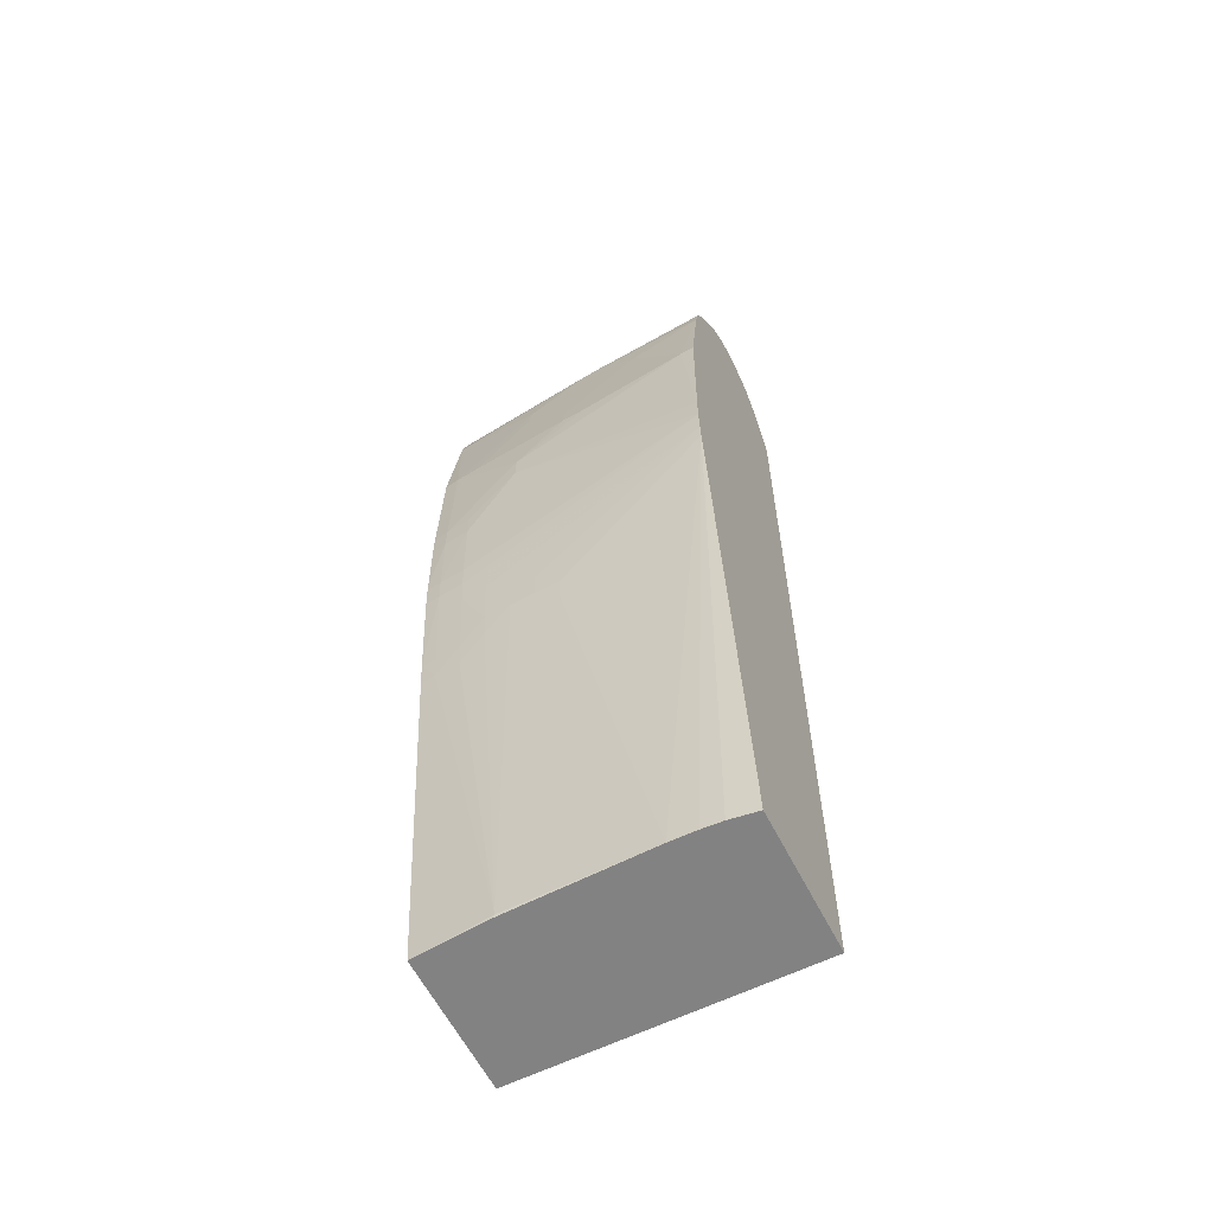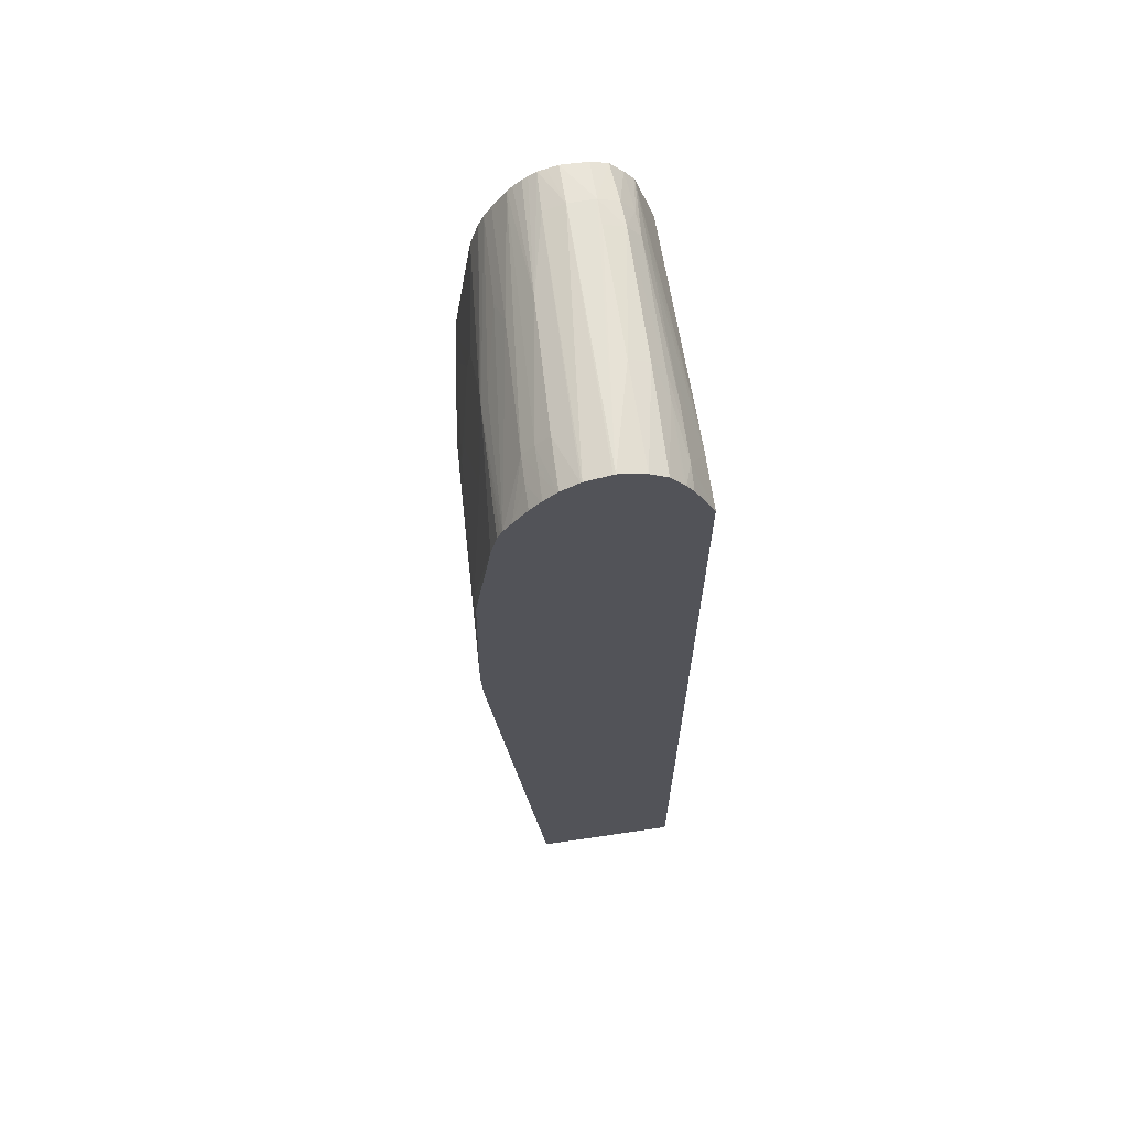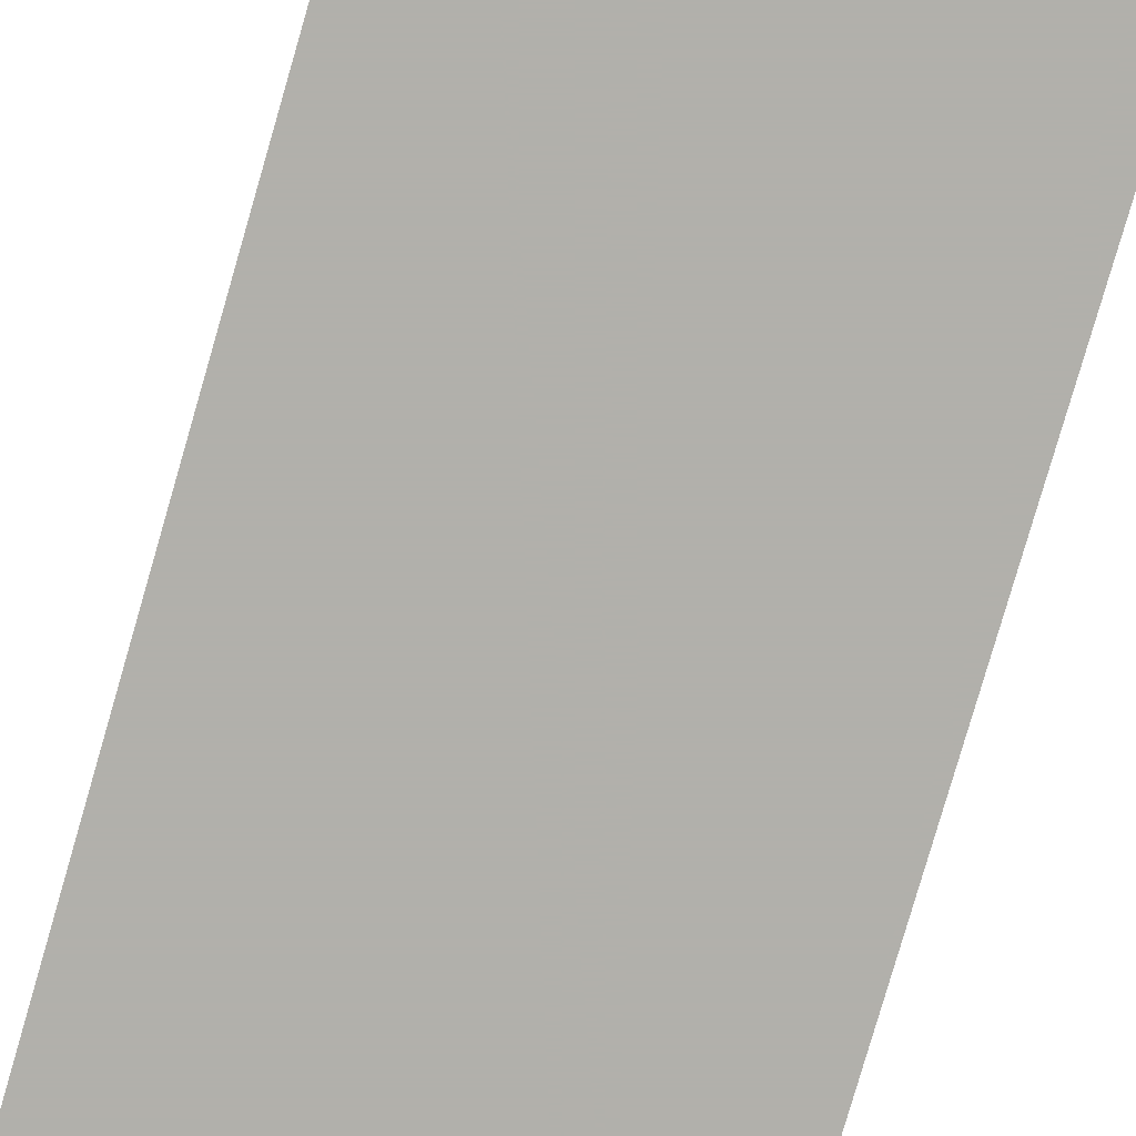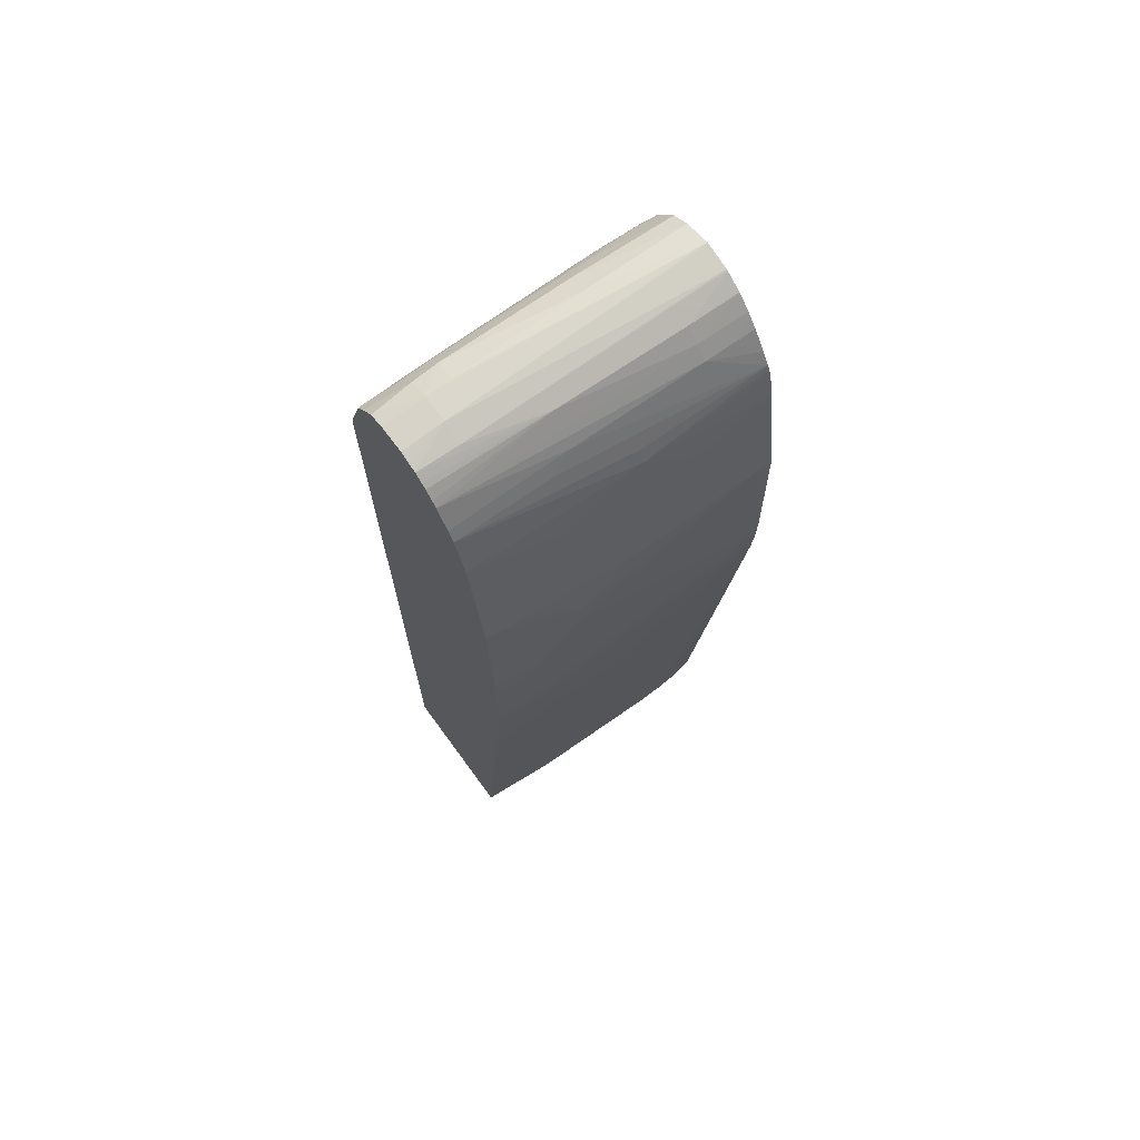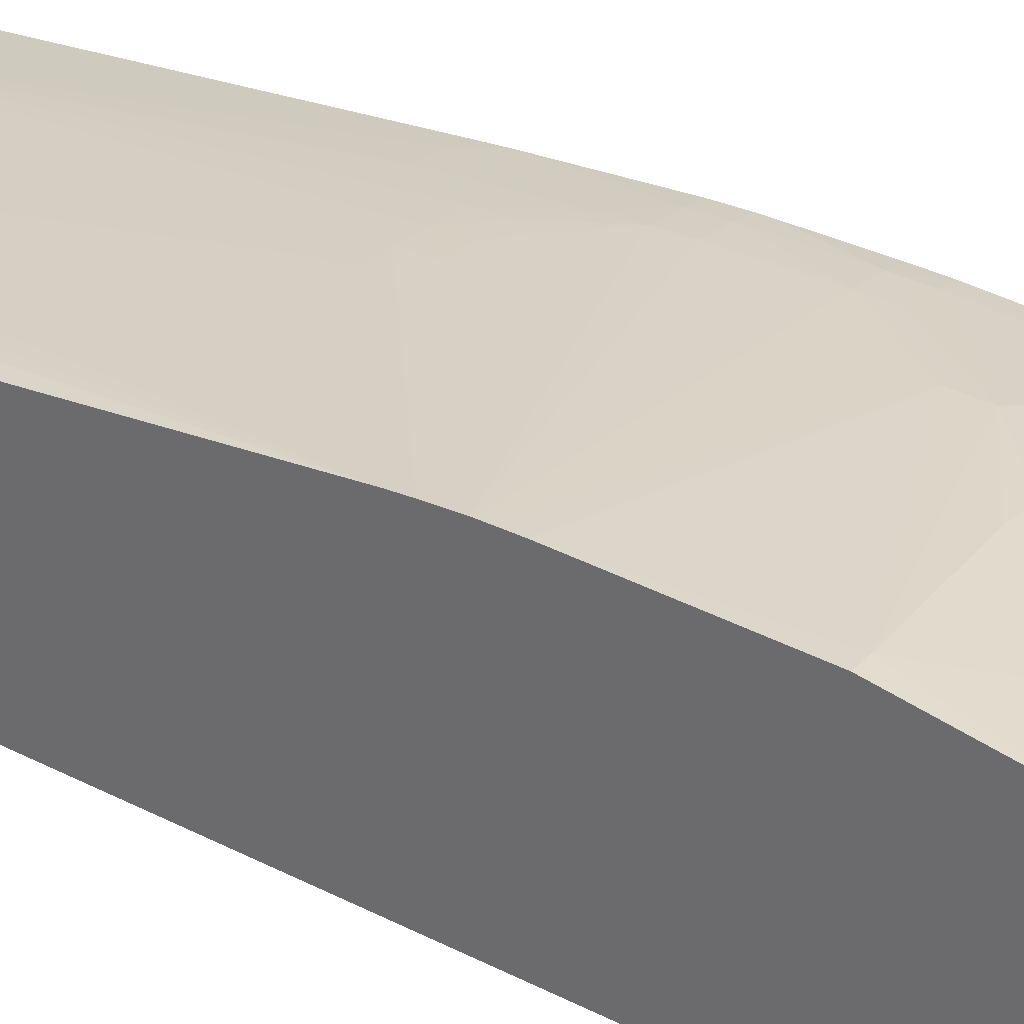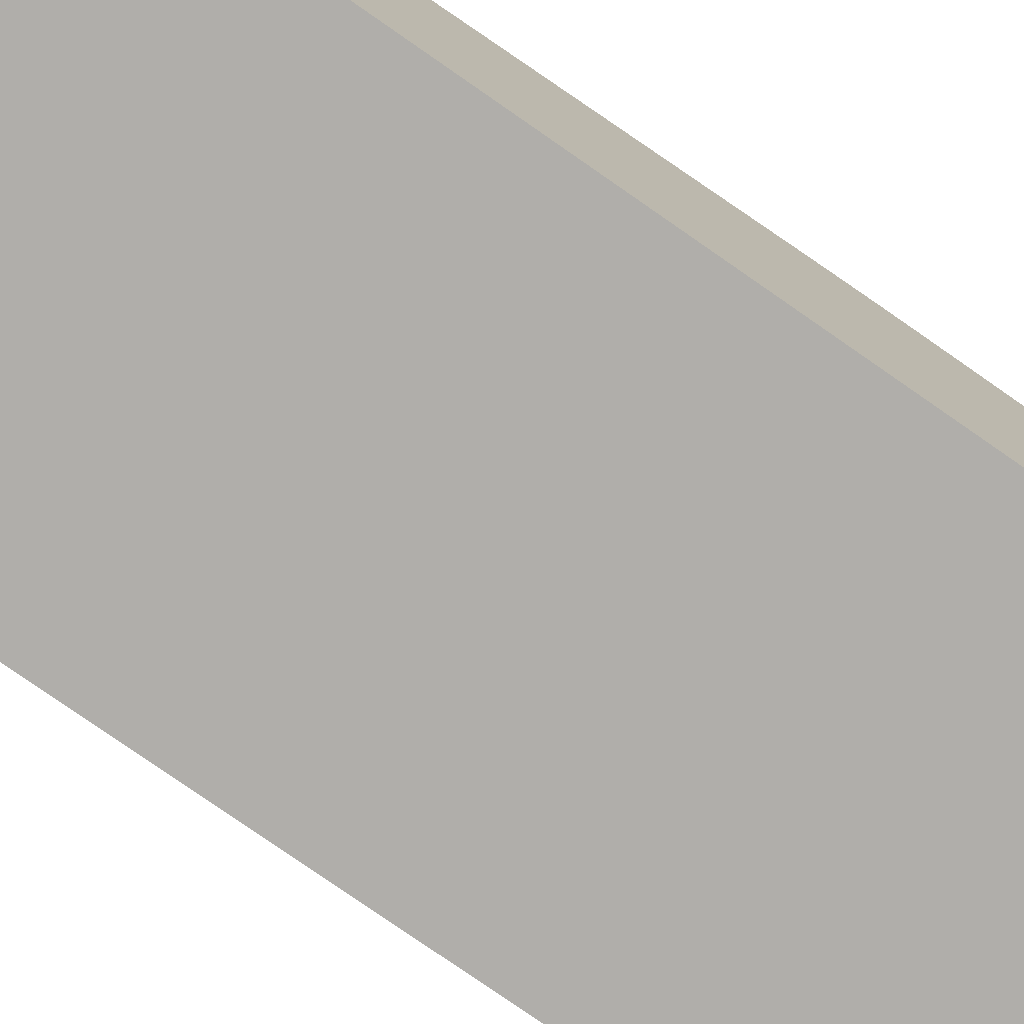
<metadata>
{"format":"obj","ext":"obj","renderer":"f3d","projection":"perspective","resolution":1024,"background":"white","views":[{"elev":-60.8,"azim":26.8,"up":"+Y"},{"elev":65.9,"azim":81.5,"up":"+Y"},{"elev":-78.5,"azim":163.9,"up":"+Z"},{"elev":70.4,"azim":-36.2,"up":"+Y"},{"elev":30.7,"azim":127.2,"up":"+Z"},{"elev":-77.7,"azim":55.1,"up":"+Z"}]}
</metadata>
<code>
v -0.07368 0.01564 0.01276
v -0.05229 0.01564 0.01276
v -0.07368 0.01564 0.02297
v -0.07368 0.07863 0.01276
v -0.05229 0.01564 0.02325
v -0.05229 0.07971 0.01276
v -0.0682 0.01564 0.02342
v -0.06804 0.0158 0.02348
v -0.07368 0.02097 0.02349
v -0.07368 0.08291 0.01413
v -0.05766 0.07995 0.01276
v -0.05406 0.01564 0.02351
v -0.05229 0.05458 0.02722
v -0.05585 0.07998 0.01276
v -0.05401 0.08291 0.01412
v -0.05305 0.08284 0.01416
v -0.05229 0.08277 0.01419
v -0.06701 0.01564 0.02345
v -0.05772 0.01564 0.02366
v -0.0633 0.0429 0.02609
v -0.06515 0.0429 0.02605
v -0.06515 0.04476 0.02622
v -0.06701 0.0429 0.026
v -0.06887 0.0429 0.02593
v -0.07073 0.04104 0.02566
v -0.07259 0.04104 0.02552
v -0.07368 0.04111 0.02542
v -0.07368 0.08384 0.01483
v -0.07073 0.0839 0.01461
v -0.06887 0.08394 0.01453
v -0.07259 0.08293 0.01412
v -0.07073 0.08297 0.01411
v -0.06887 0.08301 0.0141
v -0.06701 0.083 0.01408
v -0.05432 0.01564 0.02355
v -0.05229 0.05579 0.02731
v -0.0633 0.04476 0.02626
v -0.05581 0.01564 0.02363
v -0.05958 0.083 0.01407
v -0.05772 0.083 0.01407
v -0.05586 0.08296 0.01409
v -0.05772 0.08393 0.01468
v -0.05231 0.08359 0.0147
v -0.05229 0.08359 0.01471
v -0.06701 0.04476 0.02616
v -0.06515 0.04662 0.02635
v -0.06887 0.04476 0.02609
v -0.07073 0.0429 0.02582
v -0.07259 0.0429 0.02568
v -0.07368 0.0429 0.02558
v -0.07368 0.08488 0.01576
v -0.07073 0.0851 0.01554
v -0.06887 0.08517 0.01546
v -0.05958 0.08394 0.01463
v -0.05229 0.05589 0.02732
v -0.06887 0.05033 0.02646
v -0.06887 0.04847 0.02635
v -0.05229 0.08379 0.01485
v -0.05958 0.08515 0.01556
v -0.05229 0.08497 0.01574
v -0.06701 0.04662 0.02629
v -0.06887 0.04662 0.02623
v -0.07073 0.04847 0.02626
v -0.07259 0.05033 0.02625
v -0.07368 0.04924 0.02605
v -0.07368 0.08528 0.01695
v -0.07073 0.08566 0.01695
v -0.06887 0.08572 0.01695
v -0.05958 0.08585 0.01695
v -0.05229 0.05761 0.02741
v -0.07073 0.05033 0.0264
v -0.05229 0.08574 0.01695
v -0.07259 0.05218 0.02633
v -0.07368 0.05109 0.02616
v -0.07368 0.05033 0.02613
v -0.07368 0.08531 0.01804
v -0.05229 0.08627 0.01881
v -0.07368 0.08533 0.01881
v -0.07073 0.08561 0.01881
v -0.05229 0.05775 0.02741
v -0.07073 0.05218 0.02648
v -0.07368 0.05218 0.02621
v -0.07073 0.05404 0.02652
v -0.07073 0.05775 0.02659
v -0.07259 0.05775 0.02641
v -0.05229 0.08625 0.01895
v -0.07368 0.0851 0.01957
v -0.05229 0.08583 0.02066
v -0.07368 0.08493 0.02014
v -0.07073 0.08506 0.02028
v -0.05229 0.05961 0.02743
v -0.06701 0.06333 0.02683
v -0.07368 0.05294 0.02622
v -0.07073 0.05961 0.02657
v -0.07259 0.05961 0.02639
v -0.07368 0.05961 0.02623
v -0.07368 0.05775 0.02625
v -0.07368 0.05404 0.02623
v -0.05229 0.08578 0.02076
v -0.07368 0.08456 0.02069
v -0.06515 0.08465 0.02152
v -0.05586 0.08495 0.0219
v -0.05229 0.07002 0.02723
v -0.05333 0.06995 0.0272
v -0.06701 0.06519 0.02679
v -0.07259 0.06891 0.02599
v -0.07368 0.06891 0.02583
v -0.05229 0.08504 0.02198
v -0.07368 0.08428 0.02107
v -0.07368 0.08374 0.02164
v -0.07368 0.08335 0.02201
v -0.05586 0.08403 0.02283
v -0.05229 0.08497 0.02205
v -0.05229 0.0782 0.02603
v -0.05772 0.07634 0.02604
v -0.0633 0.06891 0.02676
v -0.06144 0.06891 0.02687
v -0.07073 0.06891 0.02616
v -0.06701 0.07448 0.02569
v -0.06684 0.07631 0.02542
v -0.07368 0.0782 0.02446
v -0.07368 0.0771 0.02462
v -0.06515 0.08257 0.02329
v -0.05586 0.08311 0.02365
v -0.07368 0.08186 0.02299
v -0.05401 0.08407 0.02287
v -0.05229 0.0841 0.02291
v -0.05229 0.08008 0.0256
v -0.06144 0.07924 0.02536
v -0.0633 0.07077 0.02649
v -0.06239 0.07913 0.02531
v -0.07368 0.07896 0.02423
v -0.06701 0.08153 0.02375
v -0.05229 0.08087 0.02525
v -0.05401 0.08315 0.02368
v -0.05229 0.08176 0.02469
v -0.07368 0.08104 0.02348
v -0.05229 0.08403 0.02297
v -0.05229 0.08054 0.0254
v -0.06144 0.08017 0.02491
v -0.07368 0.08015 0.02387
v -0.05229 0.08318 0.0237
f 1 2 5
f 1 5 12
f 1 12 35
f 1 35 38
f 1 38 19
f 1 19 18
f 1 18 7
f 1 7 3
f 1 3 9
f 1 9 27
f 1 27 50
f 1 50 65
f 1 65 75
f 1 75 74
f 1 74 82
f 1 82 93
f 1 93 98
f 1 98 97
f 1 97 96
f 1 96 107
f 1 107 122
f 1 122 121
f 1 121 132
f 1 132 141
f 1 141 137
f 1 137 125
f 1 125 111
f 1 111 110
f 1 110 109
f 1 109 100
f 1 100 89
f 1 89 87
f 1 87 78
f 1 78 76
f 1 76 66
f 1 66 51
f 1 51 28
f 1 28 10
f 1 10 4
f 1 4 11
f 1 11 14
f 1 14 6
f 1 6 2
f 2 6 17
f 2 17 44
f 2 44 58
f 2 58 60
f 2 60 72
f 2 72 77
f 2 77 86
f 2 86 88
f 2 88 99
f 2 99 108
f 2 108 113
f 2 113 127
f 2 127 138
f 2 138 142
f 2 142 136
f 2 136 134
f 2 134 139
f 2 139 128
f 2 128 114
f 2 114 103
f 2 103 91
f 2 91 80
f 2 80 70
f 2 70 55
f 2 55 36
f 2 36 13
f 2 13 5
f 3 7 8
f 3 8 9
f 4 10 11
f 5 13 12
f 6 14 15
f 6 15 16
f 6 16 17
f 7 18 8
f 8 18 19
f 8 19 20
f 8 20 21
f 8 21 22
f 8 22 23
f 8 23 24
f 8 24 25
f 8 25 26
f 8 26 9
f 9 26 27
f 10 28 29
f 10 29 30
f 10 30 31
f 10 31 11
f 11 31 32
f 11 32 33
f 11 33 34
f 11 34 14
f 12 13 35
f 13 36 37
f 13 37 19
f 13 19 38
f 13 38 35
f 14 34 39
f 14 39 40
f 14 40 41
f 14 41 15
f 15 41 42
f 15 42 43
f 15 43 44
f 15 44 16
f 16 44 17
f 19 37 20
f 20 37 22
f 20 22 21
f 22 45 23
f 22 37 36
f 22 36 46
f 22 46 45
f 23 45 24
f 24 45 47
f 24 47 48
f 24 48 25
f 25 48 26
f 26 48 49
f 26 49 50
f 26 50 27
f 28 51 52
f 28 52 29
f 29 52 53
f 29 53 30
f 30 54 40
f 30 40 39
f 30 39 34
f 30 34 33
f 30 33 32
f 30 32 31
f 30 53 54
f 36 55 56
f 36 56 57
f 36 57 46
f 40 54 41
f 41 54 42
f 42 58 43
f 42 54 59
f 42 59 60
f 42 60 58
f 43 58 44
f 45 46 61
f 45 61 57
f 45 57 62
f 45 62 47
f 46 57 61
f 47 62 63
f 47 63 48
f 48 63 49
f 49 63 64
f 49 64 50
f 50 64 65
f 51 66 67
f 51 67 52
f 52 67 53
f 53 67 68
f 53 68 69
f 53 69 59
f 53 59 54
f 55 70 56
f 56 71 57
f 56 70 71
f 57 71 62
f 59 69 72
f 59 72 60
f 62 71 63
f 63 71 64
f 64 71 81
f 64 81 73
f 64 73 74
f 64 74 75
f 64 75 65
f 66 76 67
f 67 77 68
f 67 76 78
f 67 78 79
f 67 79 77
f 68 77 69
f 69 77 72
f 70 80 81
f 70 81 71
f 73 82 74
f 73 81 83
f 73 83 84
f 73 84 85
f 73 85 82
f 77 79 86
f 78 87 79
f 79 88 86
f 79 87 89
f 79 89 90
f 79 90 88
f 80 84 83
f 80 83 81
f 80 91 92
f 80 92 84
f 82 85 93
f 84 94 85
f 84 92 94
f 85 94 95
f 85 95 96
f 85 96 97
f 85 97 98
f 85 98 93
f 88 90 99
f 89 100 101
f 89 101 90
f 90 101 102
f 90 102 99
f 91 103 104
f 91 104 92
f 92 104 105
f 92 105 94
f 94 105 95
f 95 105 106
f 95 106 107
f 95 107 96
f 99 102 108
f 100 109 101
f 101 109 110
f 101 110 111
f 101 111 112
f 101 112 102
f 102 112 113
f 102 113 108
f 103 114 104
f 104 114 115
f 104 115 116
f 104 116 117
f 104 117 105
f 105 117 116
f 105 116 118
f 105 118 106
f 106 118 119
f 106 119 120
f 106 120 121
f 106 121 122
f 106 122 107
f 111 123 124
f 111 124 112
f 111 125 123
f 112 124 126
f 112 126 113
f 113 126 127
f 114 128 129
f 114 129 115
f 115 130 116
f 115 129 131
f 115 131 130
f 116 130 119
f 116 119 118
f 119 130 131
f 119 131 120
f 120 131 121
f 121 131 132
f 123 125 133
f 123 133 134
f 123 134 124
f 124 135 126
f 124 134 136
f 124 136 135
f 125 137 133
f 126 135 138
f 126 138 127
f 128 139 129
f 129 139 134
f 129 134 140
f 129 140 137
f 129 137 141
f 129 141 131
f 131 141 132
f 133 137 140
f 133 140 134
f 135 142 138
f 135 136 142

</code>
